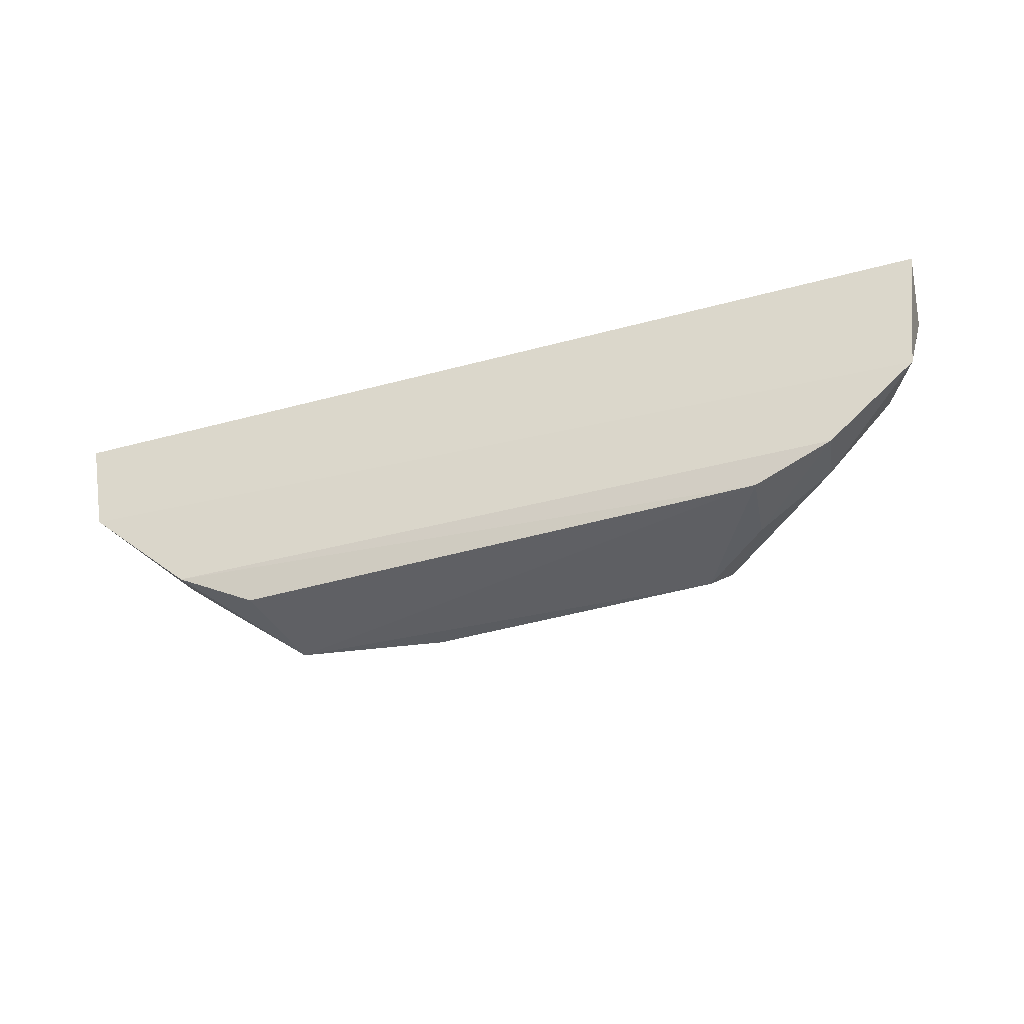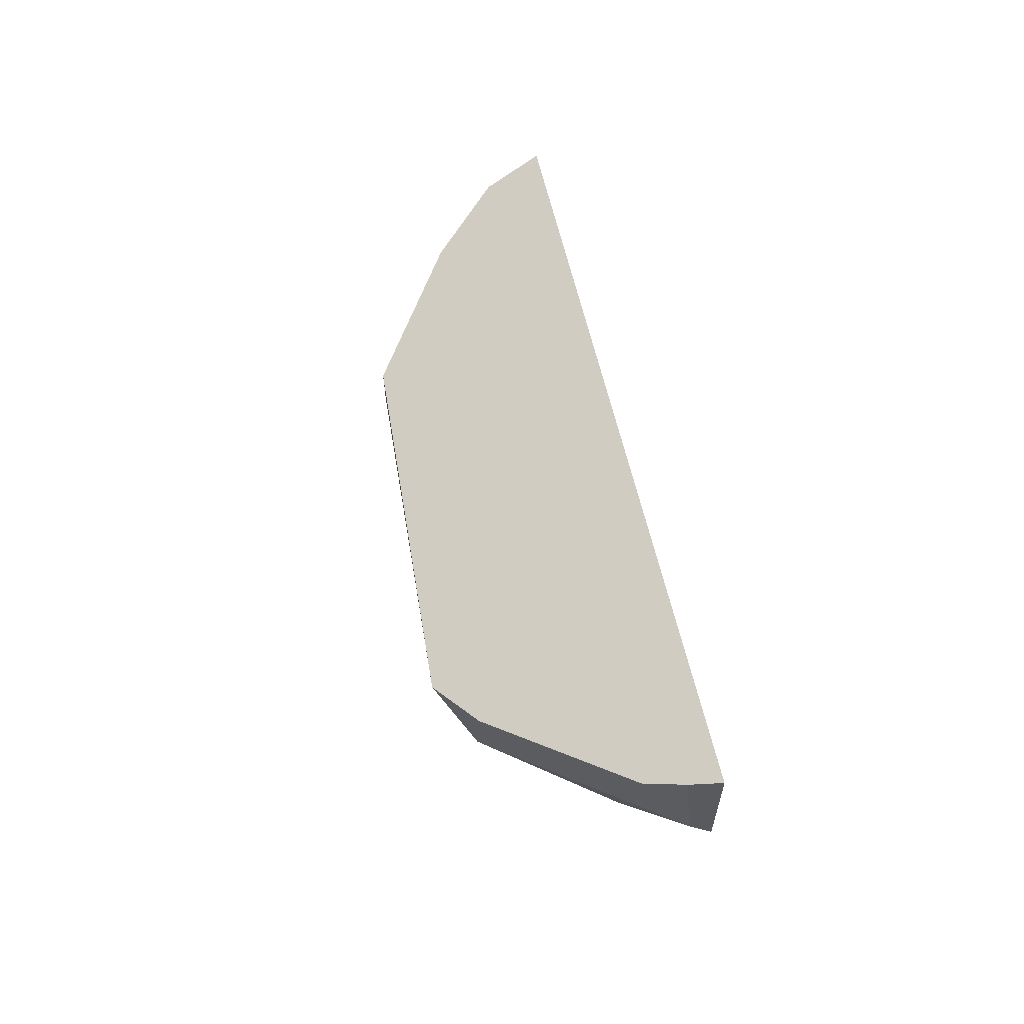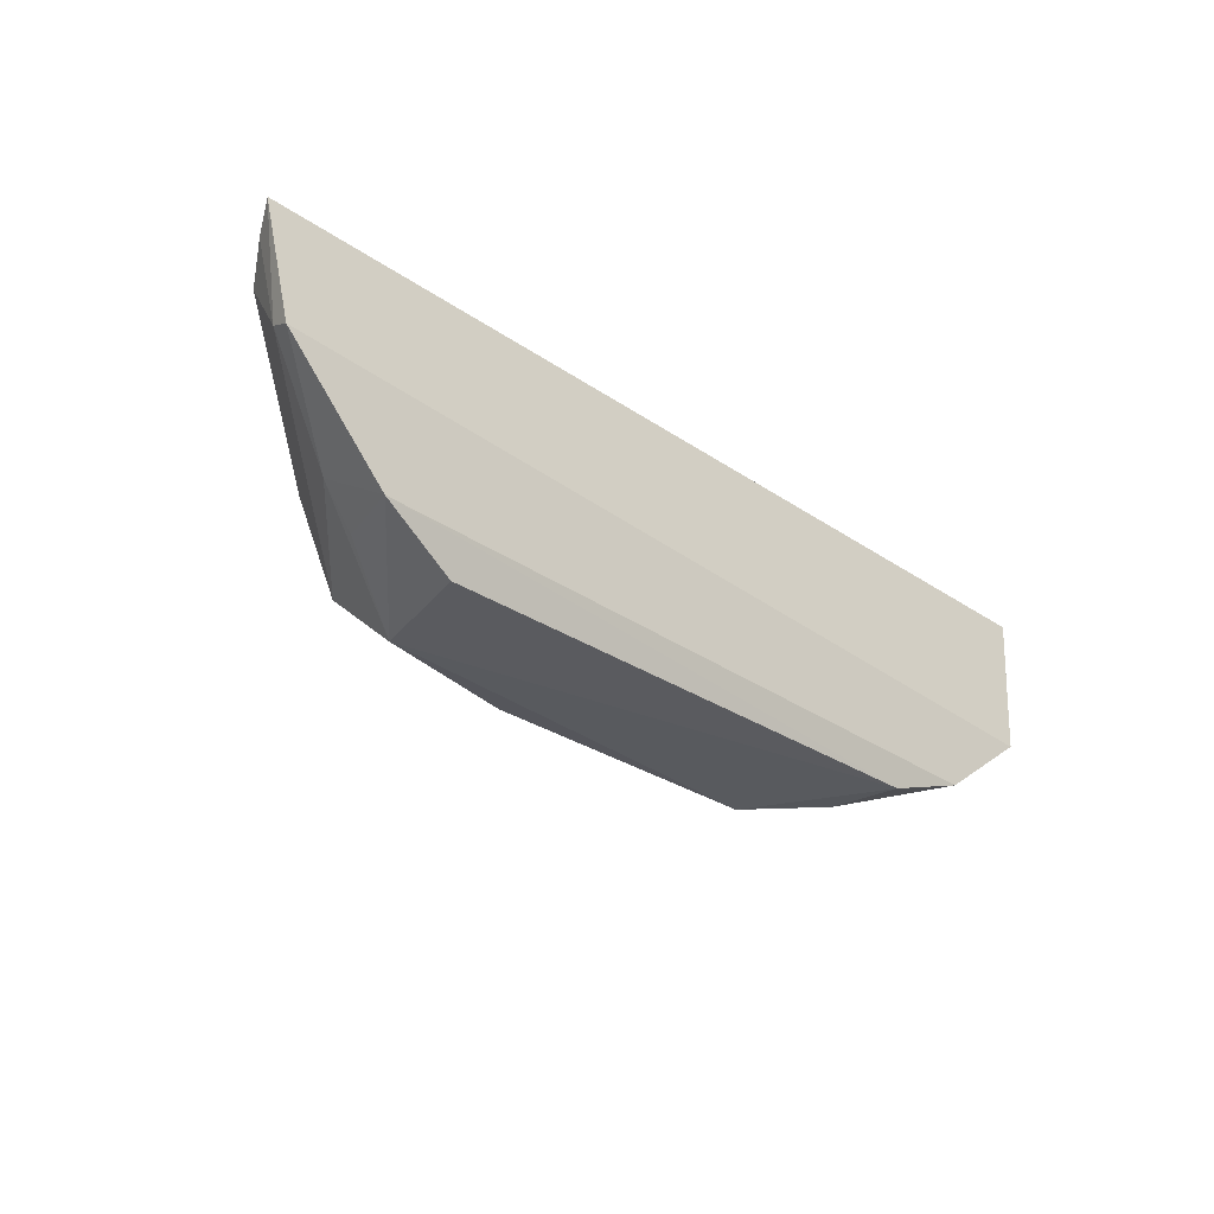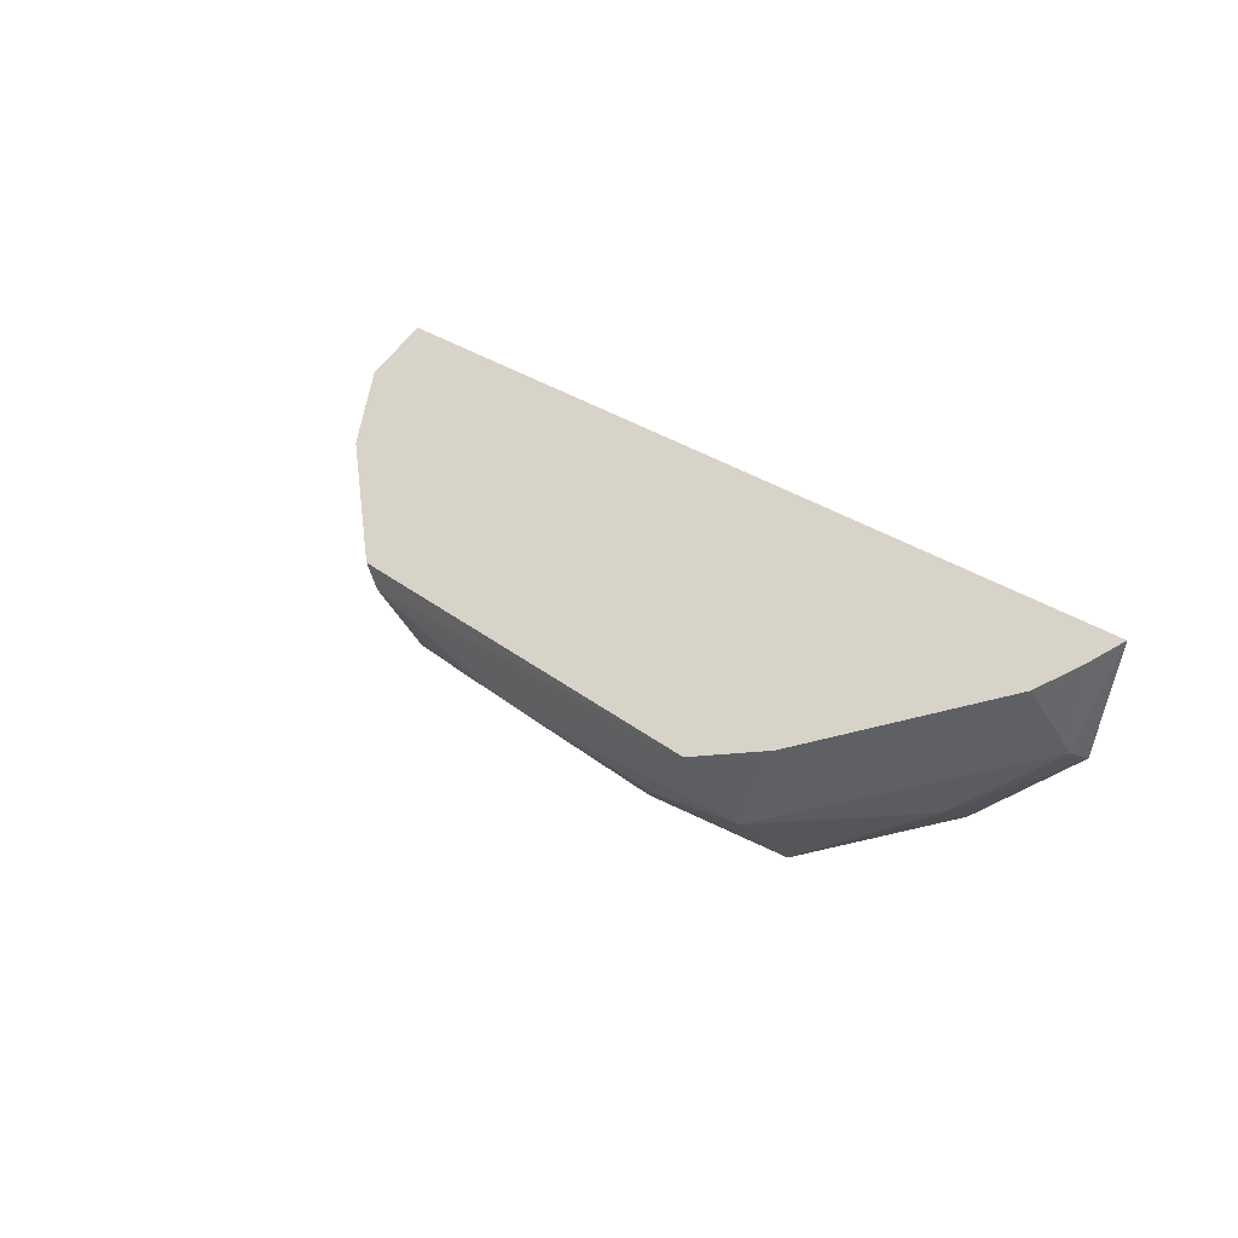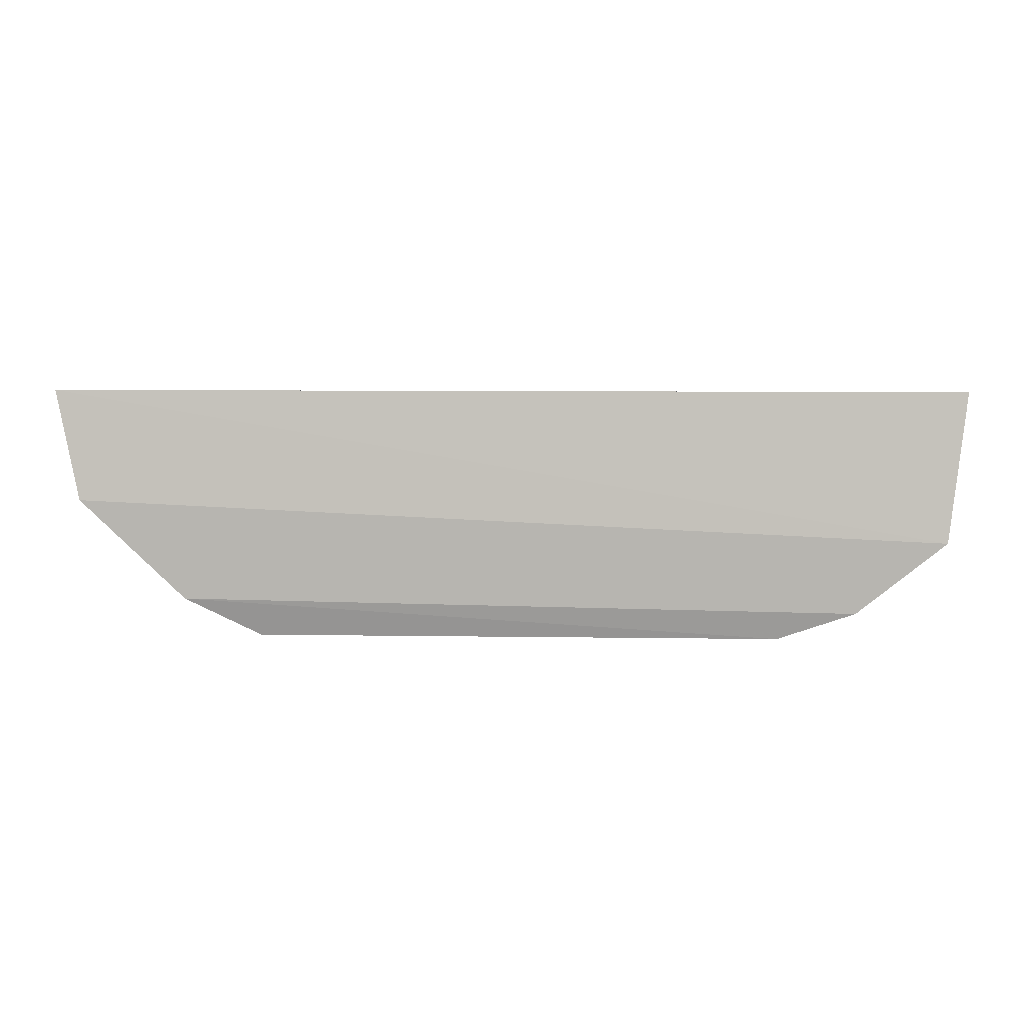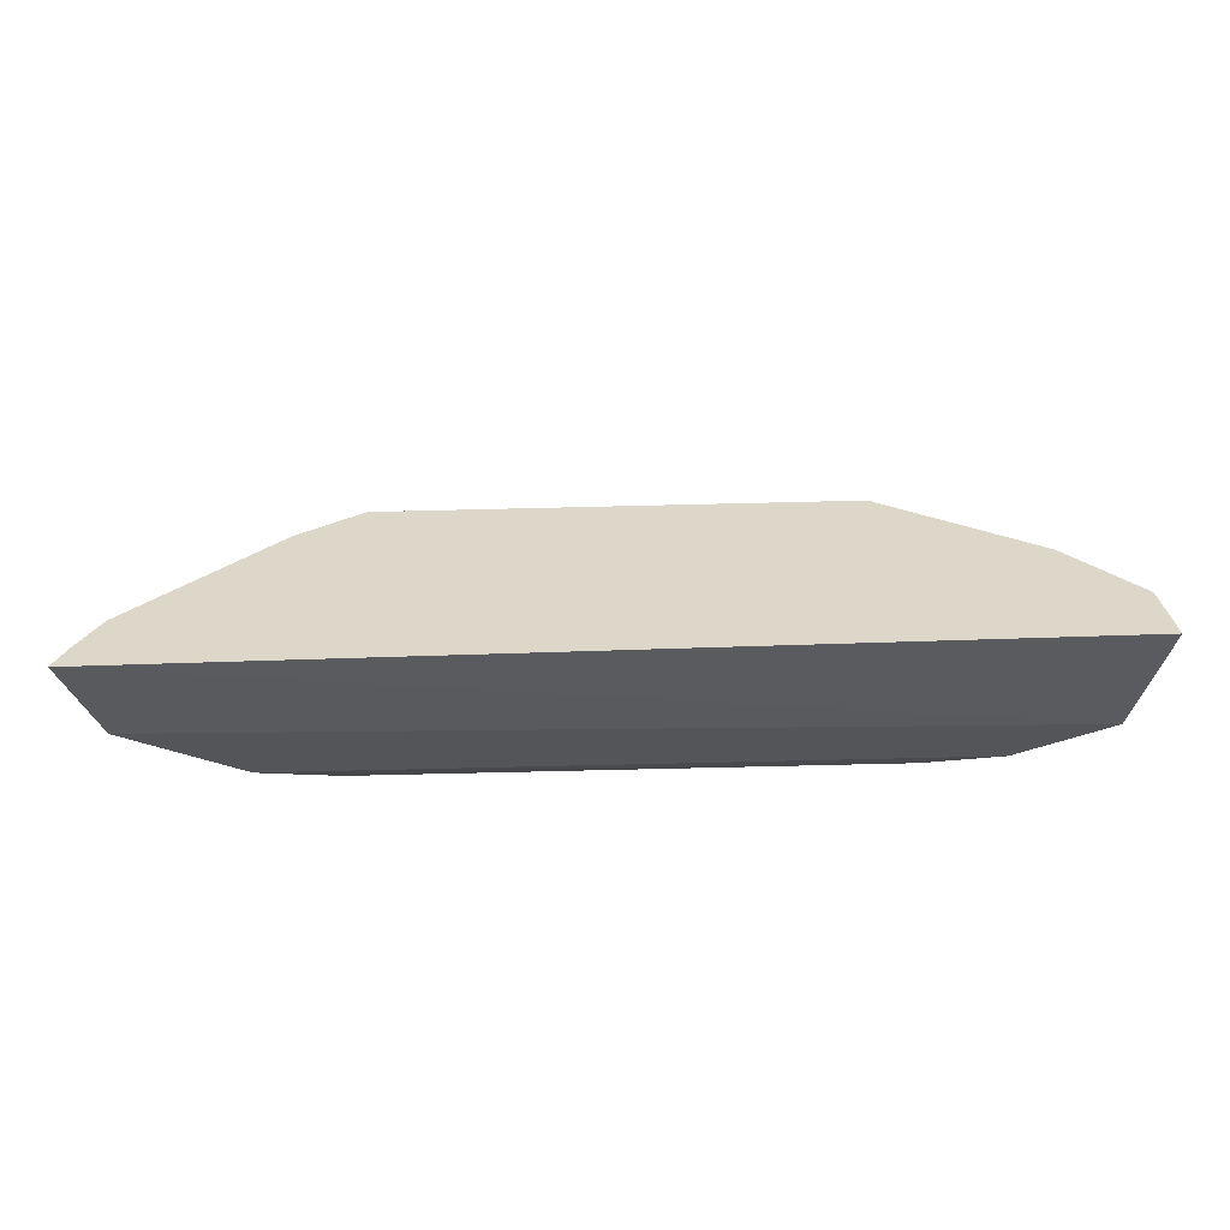
<metadata>
{"format":"obj","ext":"obj","renderer":"f3d","projection":"perspective","resolution":1024,"background":"white","views":[{"elev":-41.0,"azim":19.0,"up":"+Y"},{"elev":46.4,"azim":-98.9,"up":"+Y"},{"elev":-31.8,"azim":-43.0,"up":"+Y"},{"elev":26.6,"azim":-128.6,"up":"+Y"},{"elev":2.6,"azim":5.9,"up":"+Y"},{"elev":60.1,"azim":-1.6,"up":"+Y"}]}
</metadata>
<code>
v 0.07568 -0.2917 -0.4188
v 0.1384 -0.2166 -0.4371
v 0.141 -0.2047 -0.4161
v -0.1849 -0.2031 -0.4134
v -0.1007 -0.2479 -0.4922
v 0.134 -0.2572 -0.4137
v 0.05537 -0.2554 -0.492
v -0.1106 -0.2924 -0.4197
v 0.06083 -0.2478 -0.4921
v 0.05493 -0.2809 -0.476
v -0.1448 -0.2669 -0.4345
v -0.1758 -0.2432 -0.412
v 0.09931 -0.277 -0.4372
v -0.054 -0.2923 -0.4658
v -0.02347 -0.2692 -0.4895
v 0.09759 -0.2546 -0.4601
v -0.1378 -0.279 -0.4151
v -0.1729 -0.2156 -0.4353
v 0.1029 -0.2822 -0.4159
v 0.07211 -0.2906 -0.4435
v -0.1045 -0.2941 -0.4545
v 0.003007 -0.2689 -0.4889
v -0.1089 -0.2712 -0.478
v 0.04862 -0.2916 -0.4653
v 0.06707 -0.2695 -0.475
v 0.1144 -0.2302 -0.4611
v 0.1231 -0.2533 -0.4353
v -0.1751 -0.2393 -0.4194
v -0.1312 -0.2771 -0.439
v -0.06887 -0.2812 -0.4756
v -0.1231 -0.2404 -0.479
v 0.1245 -0.2269 -0.4496
v -0.1802 -0.2086 -0.4231
f 6 3 4
f 6 2 3
f 9 7 5
f 9 3 2
f 9 5 4
f 9 4 3
f 12 6 4
f 15 5 7
f 16 13 10
f 17 12 11
f 17 8 1
f 17 6 12
f 19 13 6
f 19 17 1
f 19 6 17
f 20 10 13
f 20 19 1
f 20 13 19
f 21 1 8
f 21 8 17
f 22 15 7
f 22 7 10
f 22 10 15
f 23 5 15
f 23 21 11
f 24 15 10
f 24 14 15
f 24 10 20
f 24 21 14
f 24 20 1
f 24 1 21
f 25 16 10
f 25 10 7
f 26 9 2
f 26 16 25
f 26 25 7
f 26 7 9
f 27 6 13
f 27 13 16
f 27 16 26
f 27 2 6
f 28 12 4
f 28 23 11
f 28 11 12
f 29 21 17
f 29 17 11
f 29 11 21
f 30 23 15
f 30 15 14
f 30 14 21
f 30 21 23
f 31 5 23
f 31 4 5
f 31 28 18
f 31 23 28
f 32 27 26
f 32 26 2
f 32 2 27
f 33 28 4
f 33 18 28
f 33 31 18
f 33 4 31

</code>
